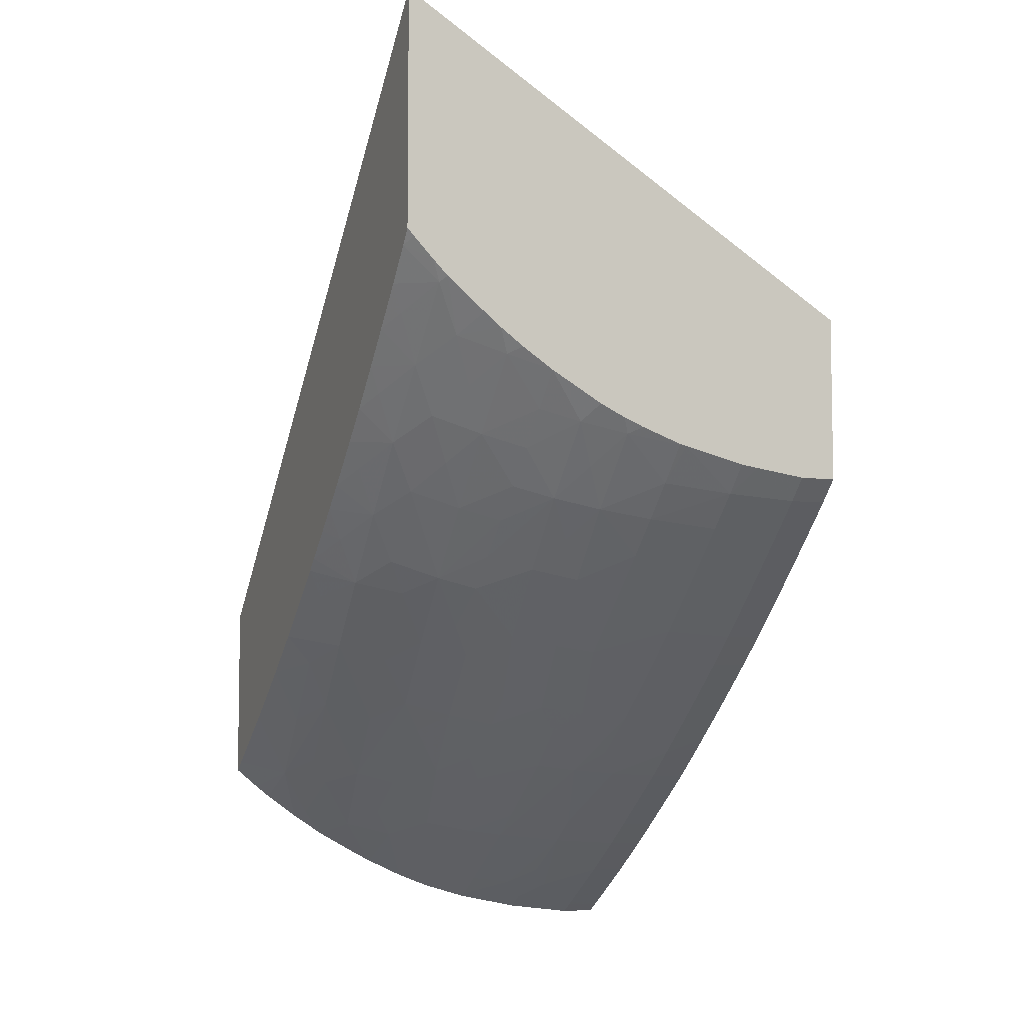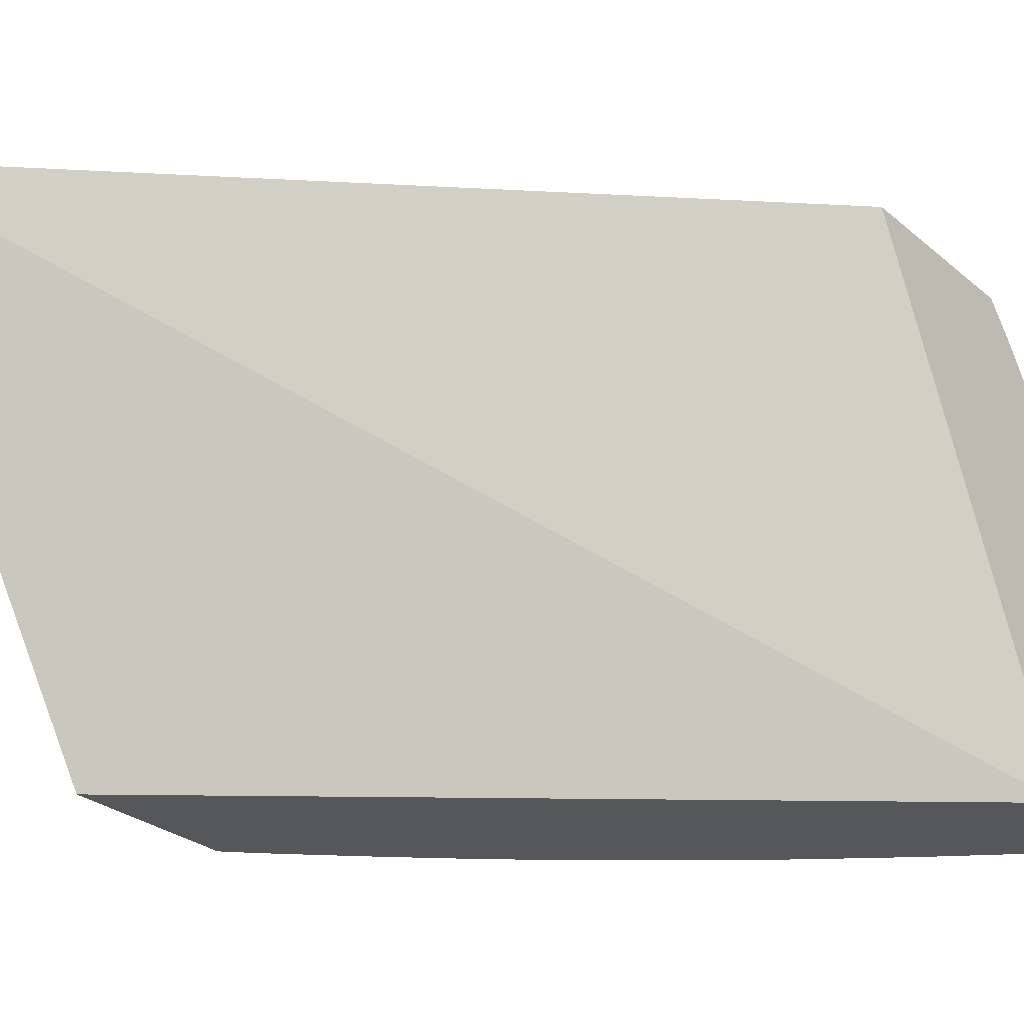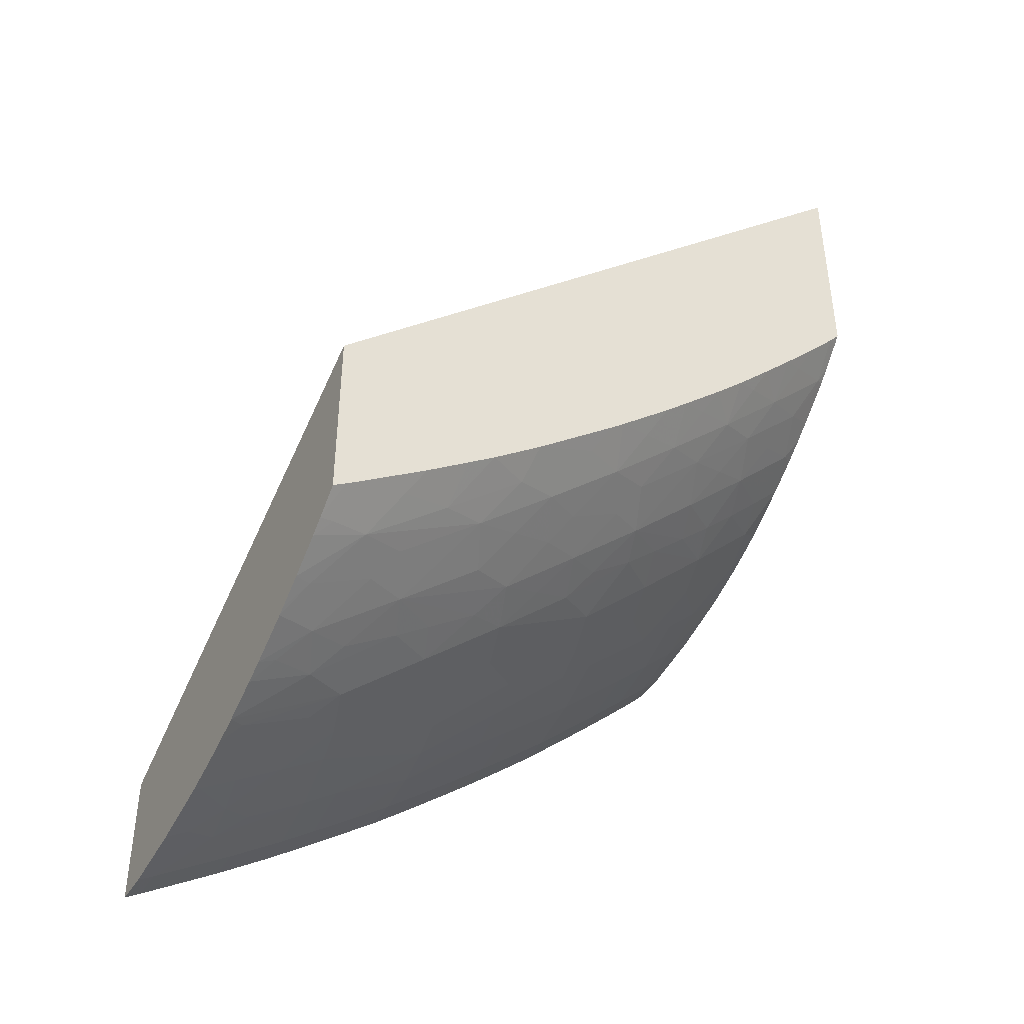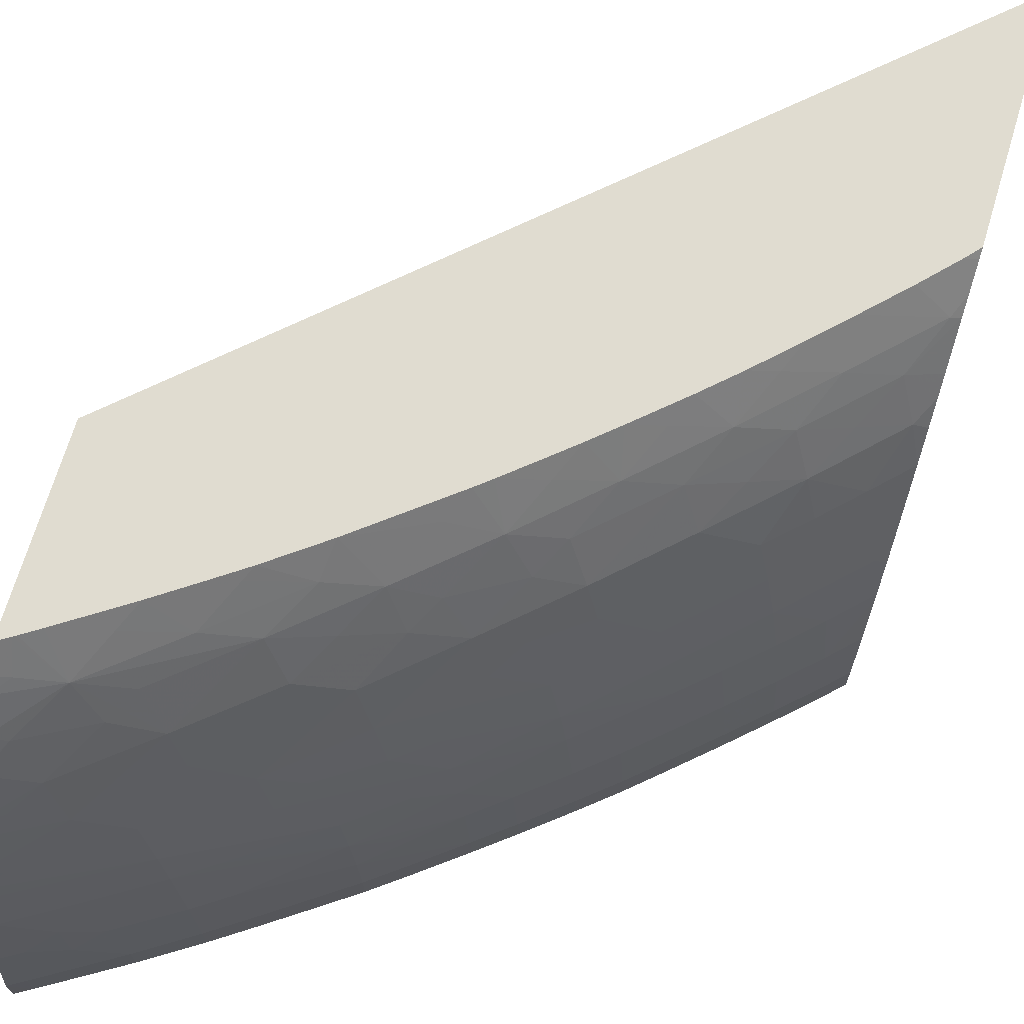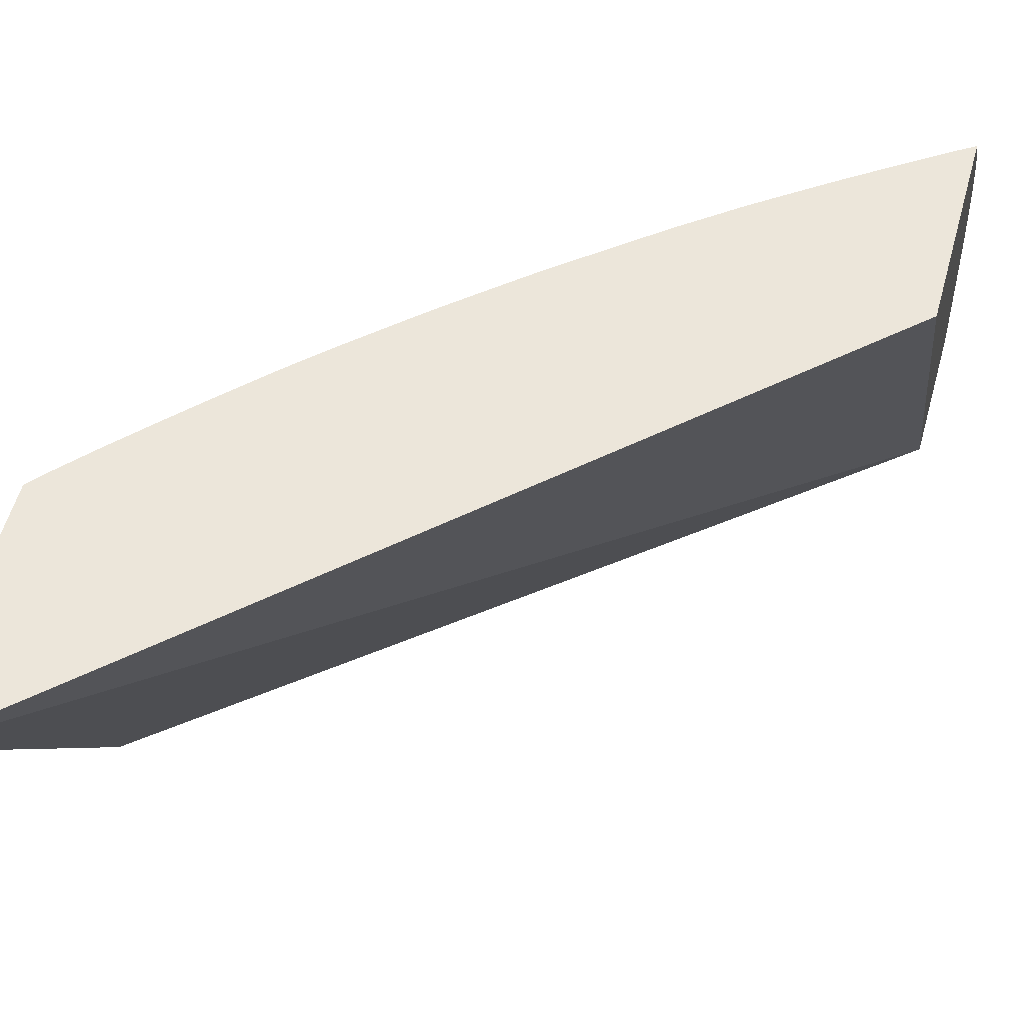
<metadata>
{"format":"obj","ext":"obj","renderer":"f3d","projection":"perspective","resolution":1024,"background":"white","views":[{"elev":-6.5,"azim":68.3,"up":"+Y"},{"elev":-27.4,"azim":-142.0,"up":"+Z"},{"elev":-42.5,"azim":-28.6,"up":"+Y"},{"elev":69.5,"azim":16.7,"up":"+Z"},{"elev":54.3,"azim":-164.8,"up":"+Z"}]}
</metadata>
<code>
v 0.4592 0.8662 0.00871
v 0.4592 0.8684 0.02651
v 0.4592 0.8663 -0.0004186
v 0.4611 0.8674 -0.0004186
v 0.4631 0.8686 -0.0004186
v 0.4631 0.8686 0.00871
v 0.4729 0.8758 0.02132
v 0.4646 0.8716 0.02672
v 0.4713 0.8767 0.03291
v 0.4592 0.8715 0.04153
v 0.4592 0.9004 -0.0004186
v 0.4739 0.8751 -0.0004186
v 0.4739 0.8751 0.00871
v 0.4826 0.8805 0.00871
v 0.4945 0.8902 0.02611
v 0.4794 0.8807 0.02672
v 0.4918 0.892 0.0435
v 0.4805 0.8849 0.0435
v 0.4693 0.878 0.0435
v 0.4606 0.8727 0.0435
v 0.4592 0.8719 0.0435
v 0.4592 0.9578 0.1161
v 0.6158 1.102 0.1161
v 0.6158 1.029 -0.0004186
v 0.4785 0.8779 -0.0004186
v 0.4826 0.8805 -0.0004186
v 0.496 0.8892 0.00871
v 0.5047 0.8951 0.00871
v 0.5032 0.8962 0.02611
v 0.5236 0.9115 0.03295
v 0.5005 0.898 0.0435
v 0.4899 0.8934 0.0533
v 0.4592 0.8735 0.04897
v 0.4592 0.9113 0.1161
v 0.6158 1.042 0.1161
v 0.6158 0.9868 -0.0004186
v 0.496 0.8892 -0.0004186
v 0.5047 0.8951 -0.0004186
v 0.5153 0.9025 0.00871
v 0.5249 0.9105 0.02134
v 0.5168 0.9058 0.02673
v 0.5217 0.9128 0.0435
v 0.513 0.9067 0.0435
v 0.5315 0.9165 0.02673
v 0.5443 0.9263 0.02611
v 0.5427 0.9276 0.03867
v 0.5341 0.9223 0.04408
v 0.4862 0.8957 0.06489
v 0.4805 0.8901 0.05982
v 0.4592 0.8764 0.05836
v 0.4592 0.8752 0.05458
v 0.5098 0.909 0.05757
v 0.5064 0.9114 0.06916
v 0.4592 0.9062 0.1101
v 0.4624 0.9132 0.1161
v 0.6127 1.039 0.1161
v 0.6158 1.041 0.1144
v 0.6158 0.9868 0.00871
v 0.6104 0.9814 -0.0004186
v 0.5153 0.9025 -0.0004186
v 0.5258 0.9099 0.00871
v 0.5345 0.9164 0.00871
v 0.5458 0.9252 0.00871
v 0.5407 0.9291 0.05027
v 0.5545 0.932 0.00871
v 0.553 0.9332 0.02611
v 0.5638 0.9419 0.02611
v 0.5615 0.9438 0.0435
v 0.5492 0.9341 0.04408
v 0.4746 0.8921 0.07298
v 0.4592 0.8789 0.06444
v 0.4631 0.8802 0.06184
v 0.4941 0.9078 0.07829
v 0.5293 0.9245 0.06089
v 0.5155 0.915 0.06237
v 0.5156 0.9228 0.07821
v 0.5028 0.9138 0.07829
v 0.526 0.9271 0.07236
v 0.4631 0.9076 0.1089
v 0.4592 0.9034 0.1065
v 0.4728 0.9105 0.1053
v 0.4631 0.9137 0.1161
v 0.6052 1.031 0.1161
v 0.6135 1.03 0.1072
v 0.6158 1.035 0.1094
v 0.6104 0.9814 0.00871
v 0.6158 0.9887 0.02151
v 0.6017 0.9732 -0.0004186
v 0.5258 0.9099 -0.0004186
v 0.5304 0.9133 -0.0004186
v 0.5345 0.9164 -0.0004186
v 0.5399 0.9206 -0.0004186
v 0.5458 0.9252 -0.0004186
v 0.5596 0.9453 0.05375
v 0.538 0.9313 0.06089
v 0.5545 0.932 -0.0004186
v 0.5652 0.9407 0.00871
v 0.5739 0.948 0.00871
v 0.5725 0.9492 0.02611
v 0.5702 0.9513 0.0435
v 0.4805 0.8988 0.07859
v 0.4697 0.8951 0.08458
v 0.4636 0.8883 0.07859
v 0.4592 0.8834 0.07413
v 0.4902 0.9105 0.08805
v 0.5216 0.9304 0.08396
v 0.5565 0.9479 0.06534
v 0.5449 0.9432 0.07444
v 0.5333 0.9368 0.0792
v 0.4592 0.8974 0.09825
v 0.4794 0.9077 0.09458
v 0.4844 0.9145 0.09964
v 0.5044 0.9301 0.1023
v 0.4928 0.9261 0.1074
v 0.4792 0.9208 0.1121
v 0.4674 0.9164 0.1161
v 0.4636 0.8986 0.09603
v 0.5959 1.021 0.1161
v 0.6021 1.025 0.113
v 0.6158 1.032 0.1058
v 0.5963 1.013 0.1072
v 0.6079 1.019 0.1006
v 0.6092 0.9826 0.02611
v 0.6004 0.9744 0.02611
v 0.6017 0.9732 0.00871
v 0.6158 0.9894 0.02611
v 0.5968 0.9687 -0.0004186
v 0.5505 0.9408 0.06008
v 0.58 0.96 0.0435
v 0.5778 0.9619 0.0554
v 0.5672 0.9549 0.06036
v 0.5652 0.9407 -0.0004186
v 0.5739 0.948 -0.0004186
v 0.5836 0.9567 0.00871
v 0.5823 0.9579 0.02611
v 0.4592 0.8919 0.08987
v 0.4592 0.8858 0.07893
v 0.51 0.9261 0.09066
v 0.5407 0.9466 0.08604
v 0.5291 0.942 0.09259
v 0.5749 0.9646 0.06699
v 0.5626 0.9601 0.07829
v 0.5505 0.9506 0.07947
v 0.4592 0.8931 0.09164
v 0.5169 0.9361 0.09743
v 0.5238 0.9461 0.1042
v 0.5122 0.9417 0.1094
v 0.4992 0.9364 0.1142
v 0.4937 0.9343 0.1161
v 0.4829 0.9268 0.1161
v 0.4773 0.9231 0.1161
v 0.5878 1.013 0.1161
v 0.6158 1.028 0.1017
v 0.5847 1.007 0.113
v 0.5789 0.9957 0.1072
v 0.5905 1.001 0.1007
v 0.6015 1.008 0.09484
v 0.6125 1.014 0.08898
v 0.6158 1.02 0.0919
v 0.6158 1.023 0.09622
v 0.6069 0.9848 0.0435
v 0.5982 0.9765 0.0435
v 0.6158 0.9933 0.04183
v 0.591 0.9657 0.02611
v 0.5923 0.9646 0.00871
v 0.5923 0.9646 -0.0004186
v 0.5887 0.9678 0.0435
v 0.5958 0.9788 0.0567
v 0.5854 0.9717 0.06184
v 0.5836 0.9567 -0.0004186
v 0.5594 0.9629 0.08772
v 0.5491 0.9593 0.09439
v 0.534 0.9493 0.09731
v 0.5929 0.9814 0.06829
v 0.5713 0.9678 0.07829
v 0.5427 0.9623 0.1056
v 0.5138 0.949 0.1161
v 0.501 0.9394 0.1161
v 0.5783 1.004 0.1161
v 0.5703 0.9964 0.1161
v 0.5669 0.99 0.1127
v 0.5609 0.9789 0.1065
v 0.5725 0.9841 0.1001
v 0.584 0.9903 0.09462
v 0.5952 0.9966 0.08908
v 0.6158 1.016 0.08607
v 0.6074 1.002 0.07829
v 0.6158 1.01 0.07829
v 0.6156 0.9935 0.0435
v 0.6132 0.9959 0.05683
v 0.6158 0.9936 0.04317
v 0.6031 0.9887 0.06256
v 0.581 0.9765 0.07829
v 0.5775 0.9797 0.08855
v 0.5543 0.9673 0.09932
v 0.5897 0.9844 0.07829
v 0.6105 0.9987 0.06842
v 0.5987 0.9931 0.07829
v 0.5313 0.9591 0.1121
v 0.5487 0.9733 0.1119
v 0.5387 0.9688 0.1161
v 0.5351 0.9658 0.1161
v 0.5592 0.9864 0.1161
v 0.5529 0.9809 0.1161
v 0.6158 1.003 0.06526
v 0.6158 0.9937 0.0435
v 0.6158 0.9974 0.0537
v 0.6158 0.9996 0.05886
v 0.5466 0.9755 0.1161
f 1 2 10
f 1 10 21
f 1 21 33
f 1 33 51
f 1 51 50
f 1 50 71
f 1 71 104
f 1 104 137
f 1 137 136
f 1 136 144
f 1 144 110
f 1 110 80
f 1 80 54
f 1 54 34
f 1 34 22
f 1 22 11
f 1 11 3
f 1 3 4
f 1 4 5
f 1 5 6
f 1 6 7
f 1 7 2
f 2 7 8
f 2 8 9
f 2 9 10
f 3 11 24
f 3 24 36
f 3 36 59
f 3 59 88
f 3 88 127
f 3 127 166
f 3 166 170
f 3 170 133
f 3 133 132
f 3 132 96
f 3 96 93
f 3 93 92
f 3 92 91
f 3 91 90
f 3 90 89
f 3 89 60
f 3 60 38
f 3 38 37
f 3 37 26
f 3 26 25
f 3 25 12
f 3 12 5
f 3 5 4
f 5 12 13
f 5 13 6
f 6 13 7
f 7 14 15
f 7 15 16
f 7 16 9
f 7 9 8
f 7 13 14
f 9 16 15
f 9 15 17
f 9 17 18
f 9 18 19
f 9 19 20
f 9 20 10
f 10 20 21
f 11 22 23
f 11 23 24
f 12 25 13
f 13 25 14
f 14 25 26
f 14 26 37
f 14 37 27
f 14 27 15
f 15 27 28
f 15 28 29
f 15 29 30
f 15 30 17
f 17 31 32
f 17 32 18
f 17 30 31
f 18 32 19
f 19 32 20
f 20 33 21
f 20 32 33
f 22 34 55
f 22 55 82
f 22 82 116
f 22 116 151
f 22 151 150
f 22 150 149
f 22 149 178
f 22 178 177
f 22 177 202
f 22 202 201
f 22 201 209
f 22 209 204
f 22 204 203
f 22 203 180
f 22 180 179
f 22 179 152
f 22 152 118
f 22 118 83
f 22 83 56
f 22 56 35
f 22 35 23
f 23 35 57
f 23 57 85
f 23 85 120
f 23 120 153
f 23 153 160
f 23 160 159
f 23 159 186
f 23 186 188
f 23 188 205
f 23 205 208
f 23 208 207
f 23 207 206
f 23 206 191
f 23 191 163
f 23 163 126
f 23 126 87
f 23 87 58
f 23 58 36
f 23 36 24
f 27 37 38
f 27 38 28
f 28 38 60
f 28 60 39
f 28 39 40
f 28 40 29
f 29 40 41
f 29 41 30
f 30 42 43
f 30 43 31
f 30 41 40
f 30 40 44
f 30 44 45
f 30 45 46
f 30 46 47
f 30 47 42
f 31 43 32
f 32 48 49
f 32 49 50
f 32 50 51
f 32 51 33
f 32 43 42
f 32 42 52
f 32 52 53
f 32 53 48
f 34 54 55
f 35 56 57
f 36 58 86
f 36 86 59
f 39 60 89
f 39 89 61
f 39 61 40
f 40 61 62
f 40 62 63
f 40 63 45
f 40 45 44
f 42 47 64
f 42 64 52
f 45 65 66
f 45 66 46
f 45 63 65
f 46 66 67
f 46 67 68
f 46 68 69
f 46 69 64
f 46 64 47
f 48 70 71
f 48 71 72
f 48 72 49
f 48 53 73
f 48 73 70
f 49 72 50
f 50 72 71
f 52 64 74
f 52 74 75
f 52 75 53
f 53 76 77
f 53 77 73
f 53 75 78
f 53 78 76
f 54 79 55
f 54 80 79
f 55 79 81
f 55 81 82
f 56 83 84
f 56 84 85
f 56 85 57
f 58 87 86
f 59 86 125
f 59 125 88
f 61 89 90
f 61 90 62
f 62 91 92
f 62 92 63
f 62 90 91
f 63 92 93
f 63 93 96
f 63 96 65
f 64 69 68
f 64 68 94
f 64 94 95
f 64 95 74
f 65 96 132
f 65 132 97
f 65 97 67
f 65 67 66
f 67 97 98
f 67 98 99
f 67 99 68
f 68 99 100
f 68 100 94
f 70 73 101
f 70 101 102
f 70 102 103
f 70 103 104
f 70 104 71
f 73 77 105
f 73 105 101
f 74 95 78
f 74 78 75
f 76 105 77
f 76 78 106
f 76 106 105
f 78 95 107
f 78 107 108
f 78 108 109
f 78 109 106
f 79 80 81
f 80 110 81
f 81 111 105
f 81 105 112
f 81 112 113
f 81 113 114
f 81 114 115
f 81 115 116
f 81 116 82
f 81 110 117
f 81 117 111
f 83 118 119
f 83 119 84
f 84 120 85
f 84 119 121
f 84 121 122
f 84 122 120
f 86 87 123
f 86 123 124
f 86 124 125
f 87 126 123
f 88 125 127
f 94 128 95
f 94 100 129
f 94 129 130
f 94 130 131
f 94 131 107
f 94 107 128
f 95 128 107
f 97 132 133
f 97 133 98
f 98 133 170
f 98 170 134
f 98 134 135
f 98 135 99
f 99 135 129
f 99 129 100
f 101 105 102
f 102 105 111
f 102 111 117
f 102 117 136
f 102 136 137
f 102 137 103
f 103 137 104
f 105 106 138
f 105 138 113
f 105 113 112
f 106 109 139
f 106 139 140
f 106 140 138
f 107 131 141
f 107 141 142
f 107 142 108
f 108 142 143
f 108 143 139
f 108 139 109
f 110 144 117
f 113 138 145
f 113 145 146
f 113 146 147
f 113 147 114
f 114 147 148
f 114 148 149
f 114 149 150
f 114 150 115
f 115 151 116
f 115 150 151
f 117 144 136
f 118 152 121
f 118 121 119
f 120 122 153
f 121 152 154
f 121 154 155
f 121 155 156
f 121 156 122
f 122 156 157
f 122 157 158
f 122 158 159
f 122 159 160
f 122 160 153
f 123 161 162
f 123 162 124
f 123 126 163
f 123 163 161
f 124 162 164
f 124 164 165
f 124 165 125
f 125 165 127
f 127 165 166
f 129 135 164
f 129 164 167
f 129 167 130
f 130 141 131
f 130 167 168
f 130 168 169
f 130 169 141
f 134 170 166
f 134 166 165
f 134 165 164
f 134 164 135
f 138 140 145
f 139 143 171
f 139 171 172
f 139 172 173
f 139 173 140
f 140 146 145
f 140 173 146
f 141 169 174
f 141 174 175
f 141 175 142
f 142 175 171
f 142 171 143
f 146 173 176
f 146 176 177
f 146 177 147
f 147 177 178
f 147 178 148
f 148 178 149
f 152 179 154
f 154 179 155
f 155 179 180
f 155 180 181
f 155 181 182
f 155 182 183
f 155 183 156
f 156 183 184
f 156 184 185
f 156 185 157
f 157 185 158
f 158 186 159
f 158 185 187
f 158 187 188
f 158 188 186
f 161 168 162
f 161 163 189
f 161 189 190
f 161 190 168
f 162 167 164
f 162 168 167
f 163 191 189
f 168 190 192
f 168 192 174
f 168 174 169
f 171 175 193
f 171 193 194
f 171 194 183
f 171 183 195
f 171 195 172
f 172 195 176
f 172 176 173
f 174 196 193
f 174 193 175
f 174 192 197
f 174 197 198
f 174 198 196
f 176 199 177
f 176 195 182
f 176 182 200
f 176 200 201
f 176 201 202
f 176 202 199
f 177 199 202
f 180 203 181
f 181 203 182
f 182 203 204
f 182 204 200
f 182 195 183
f 183 194 184
f 184 194 185
f 185 194 196
f 185 196 198
f 185 198 187
f 187 197 188
f 187 198 197
f 188 197 205
f 189 191 206
f 189 206 207
f 189 207 190
f 190 207 208
f 190 208 197
f 190 197 192
f 193 196 194
f 197 208 205
f 200 204 209
f 200 209 201

</code>
